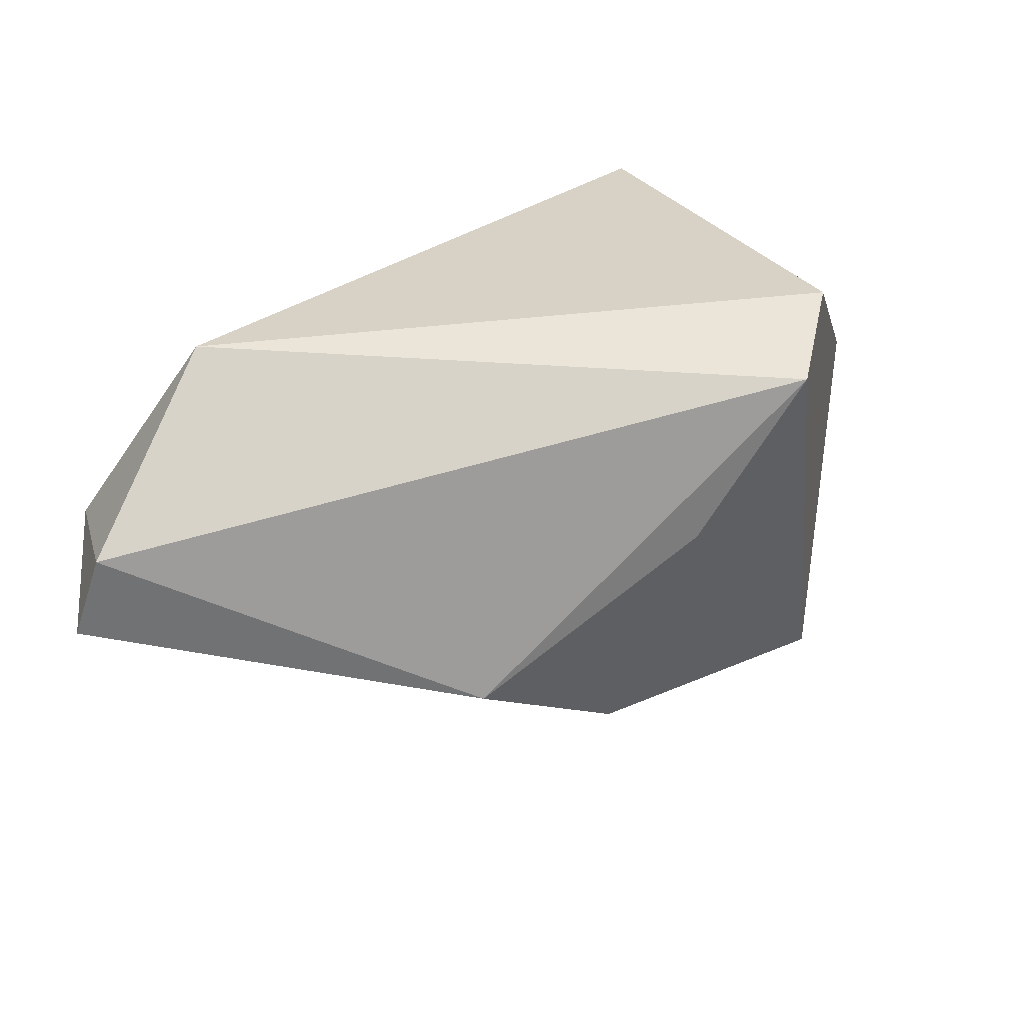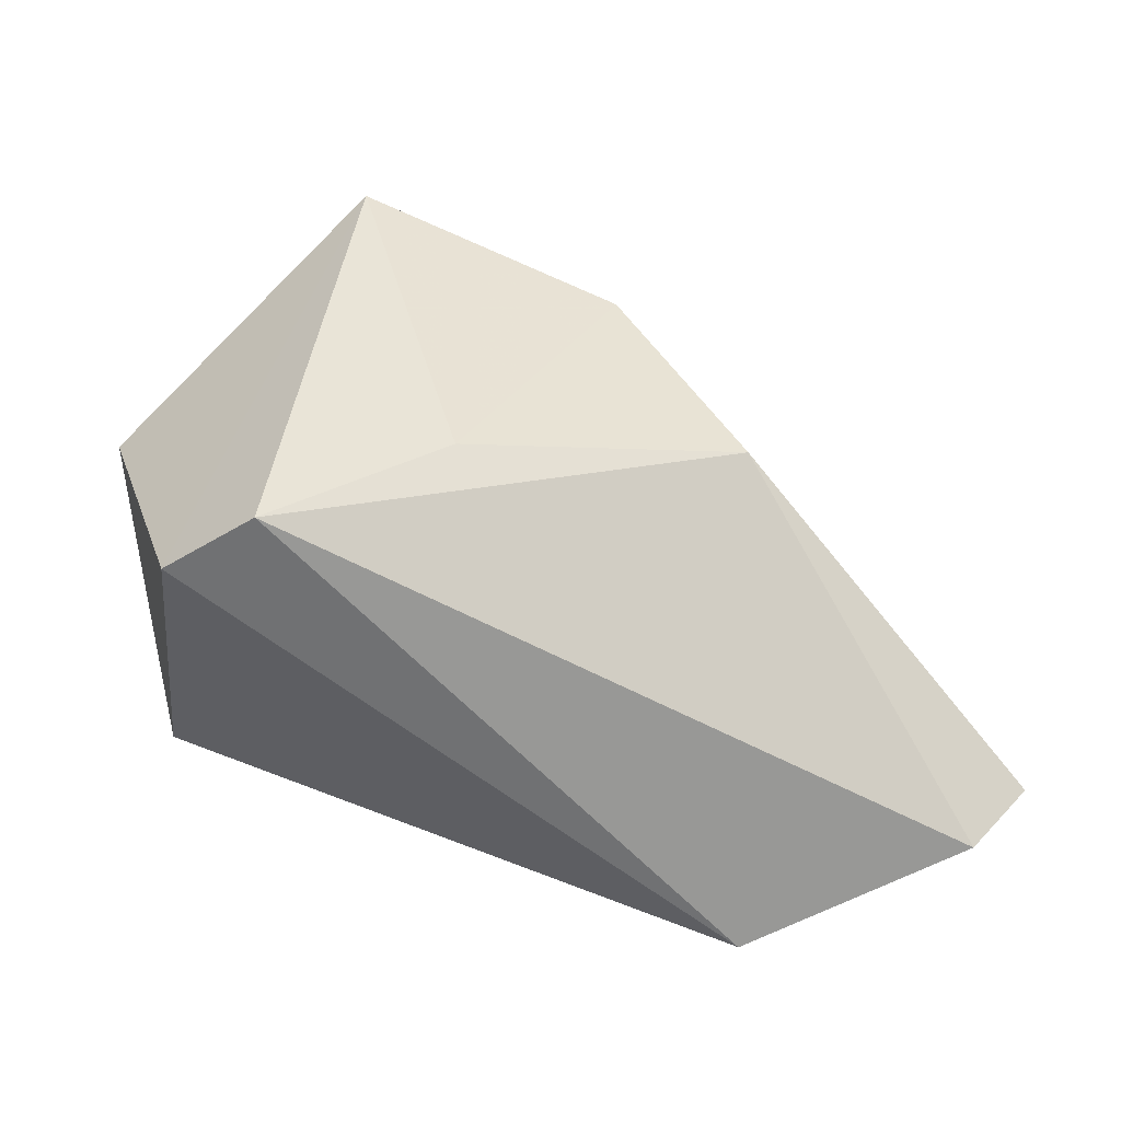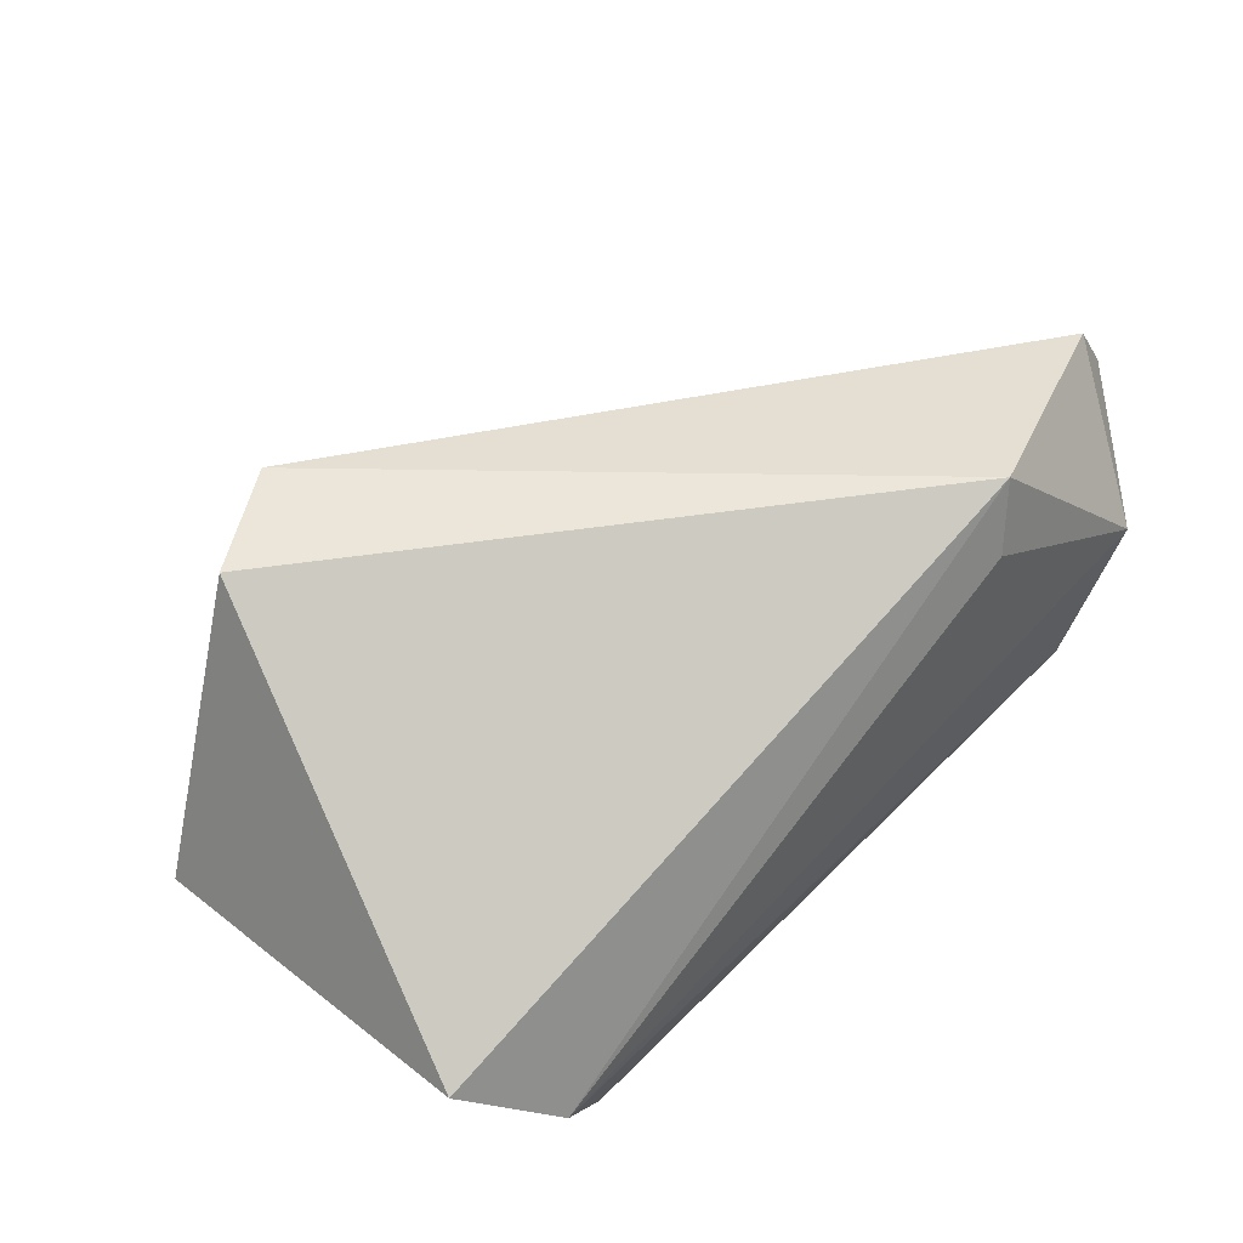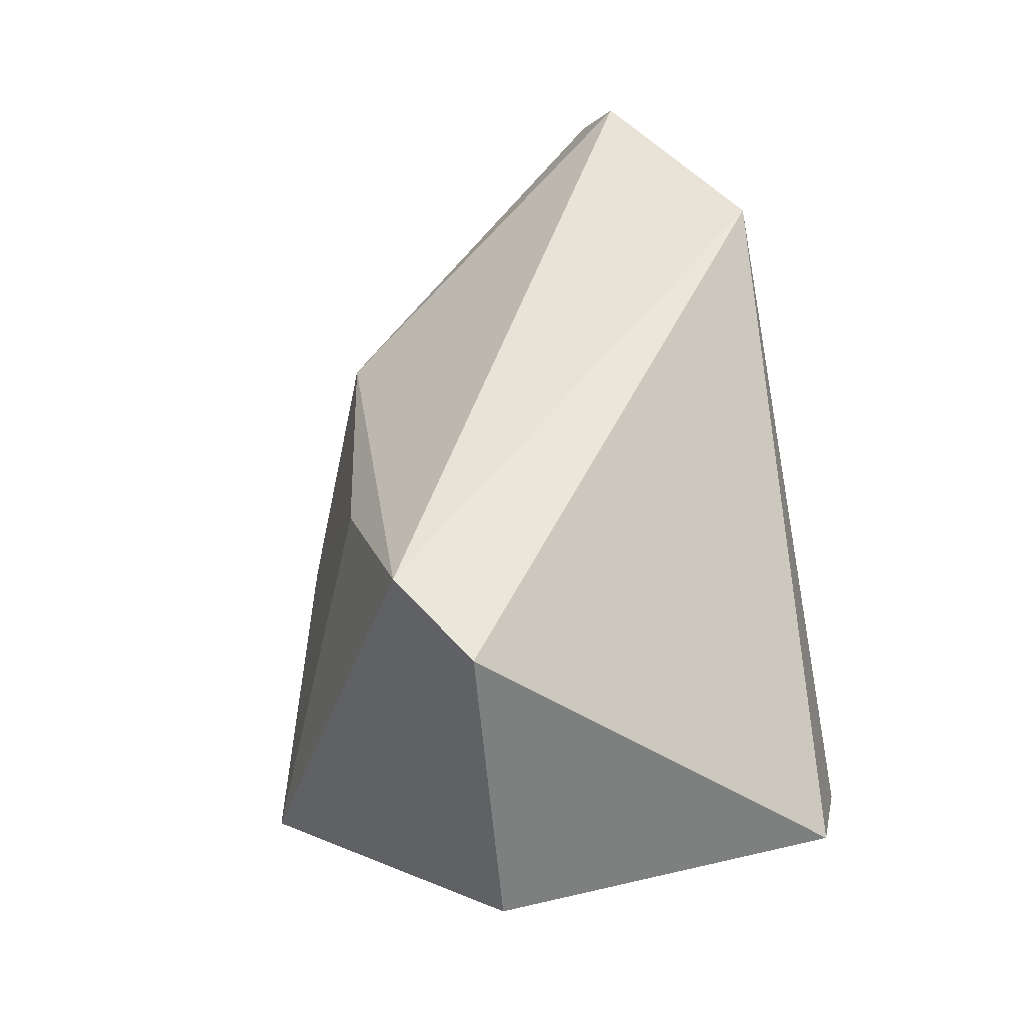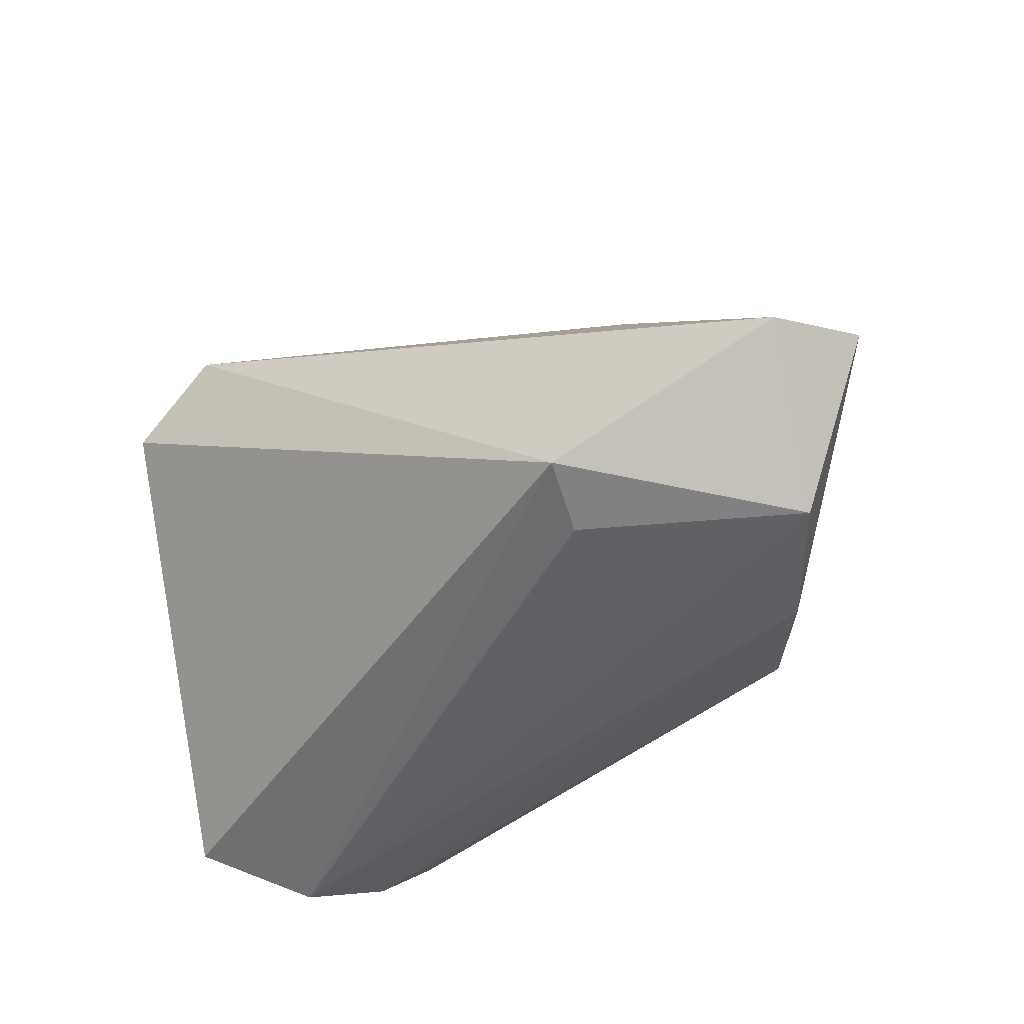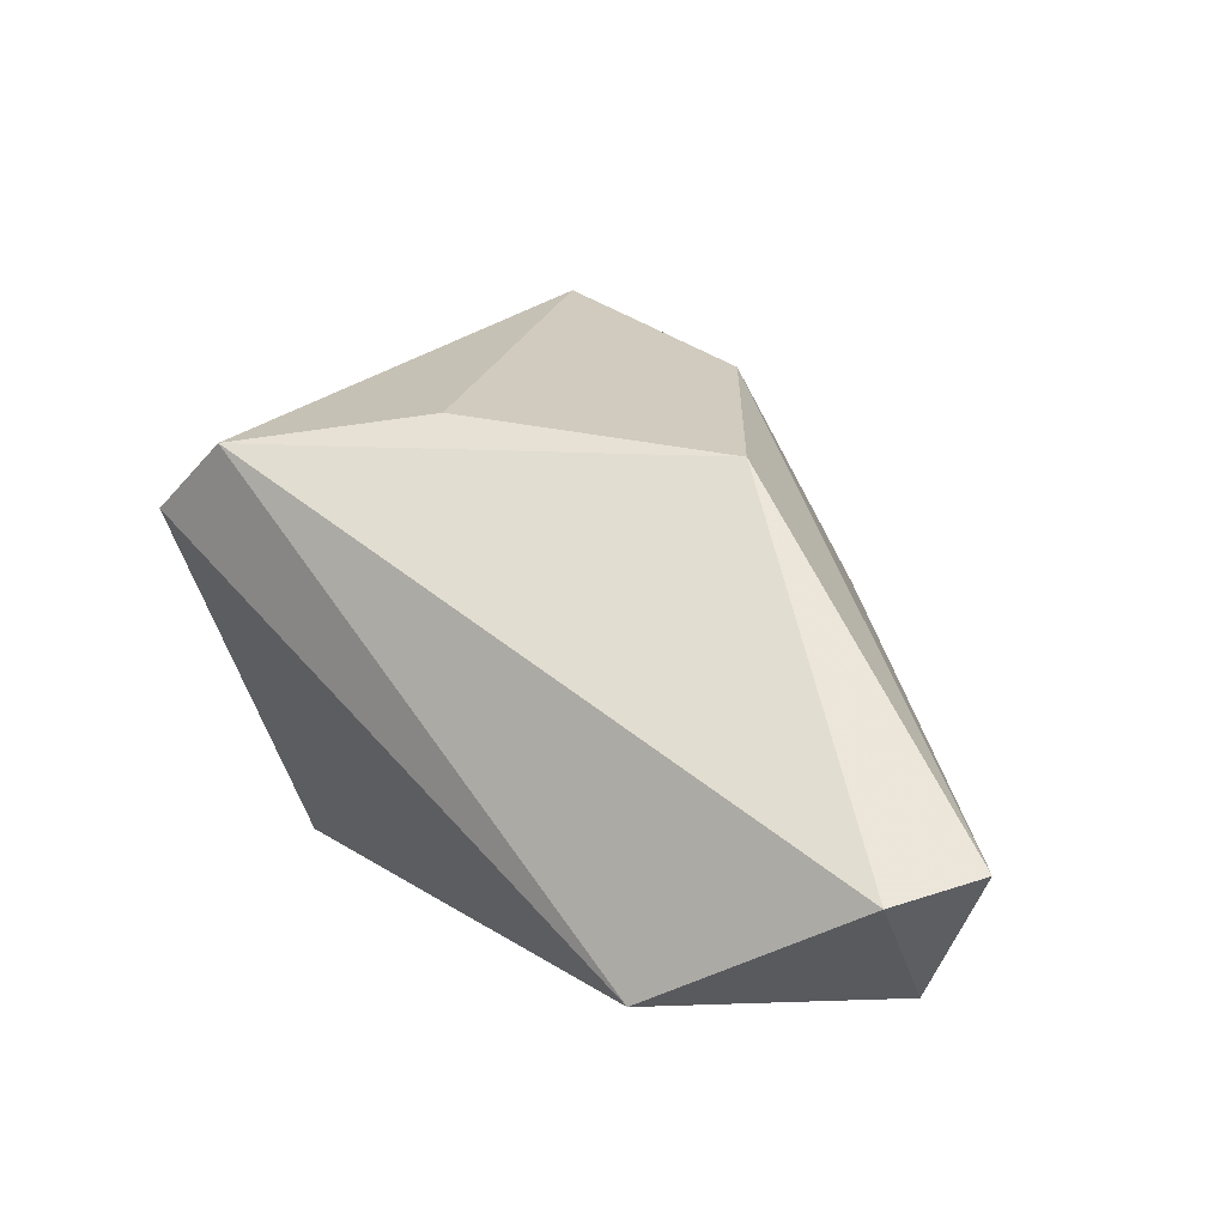
<metadata>
{"format":"obj","ext":"obj","renderer":"f3d","projection":"perspective","resolution":1024,"background":"white","views":[{"elev":71.2,"azim":137.4,"up":"+Z"},{"elev":26.6,"azim":1.0,"up":"+Y"},{"elev":43.2,"azim":-42.1,"up":"+Z"},{"elev":49.1,"azim":-99.4,"up":"+Z"},{"elev":-49.2,"azim":28.0,"up":"+Y"},{"elev":6.3,"azim":32.5,"up":"+Y"}]}
</metadata>
<code>
v 0.03601 -0.02192 -0.01823
v 0.05719 -0.01738 0.03127
v -0.02778 0.02643 0.0314
v -0.02441 -0.02288 -0.03149
v -0.03606 -0.0324 -0.01886
v -0.005667 0.02991 0.01815
v 0.02945 0.02546 0.009989
v -0.02018 0.0446 -0.03069
v -0.02864 -0.02907 -0.02597
v -0.03953 0.01835 0.02857
v -0.02089 0.007577 -0.03149
v 0.02897 -0.03077 0.03372
v 0.0525 -0.03113 0.01285
v -0.002074 0.03722 -0.02638
v 0.02724 -0.0324 0.0245
v 0.01338 0.03485 -0.01594
v -0.0518 0.01688 -0.00965
v -0.04794 -0.02731 -0.009538
v 0.06467 -0.01483 0.02222
v 0.04445 -0.02959 -0.002769
v 0.02119 0.007901 -0.03149
f 21 16 19
f 19 16 7
f 1 21 19
f 4 21 1
f 16 21 14
f 6 7 16
f 3 7 6
f 3 12 2
f 19 7 2
f 2 7 3
f 20 1 19
f 8 14 21
f 8 4 17
f 3 6 8
f 16 14 8
f 8 6 16
f 18 5 12
f 17 4 18
f 4 5 18
f 19 2 13
f 13 20 19
f 13 2 12
f 13 5 20
f 11 21 4
f 4 8 11
f 11 8 21
f 4 1 9
f 9 5 4
f 1 20 9
f 20 5 9
f 10 12 3
f 10 18 12
f 17 18 10
f 10 8 17
f 3 8 10
f 12 5 15
f 15 13 12
f 5 13 15

</code>
